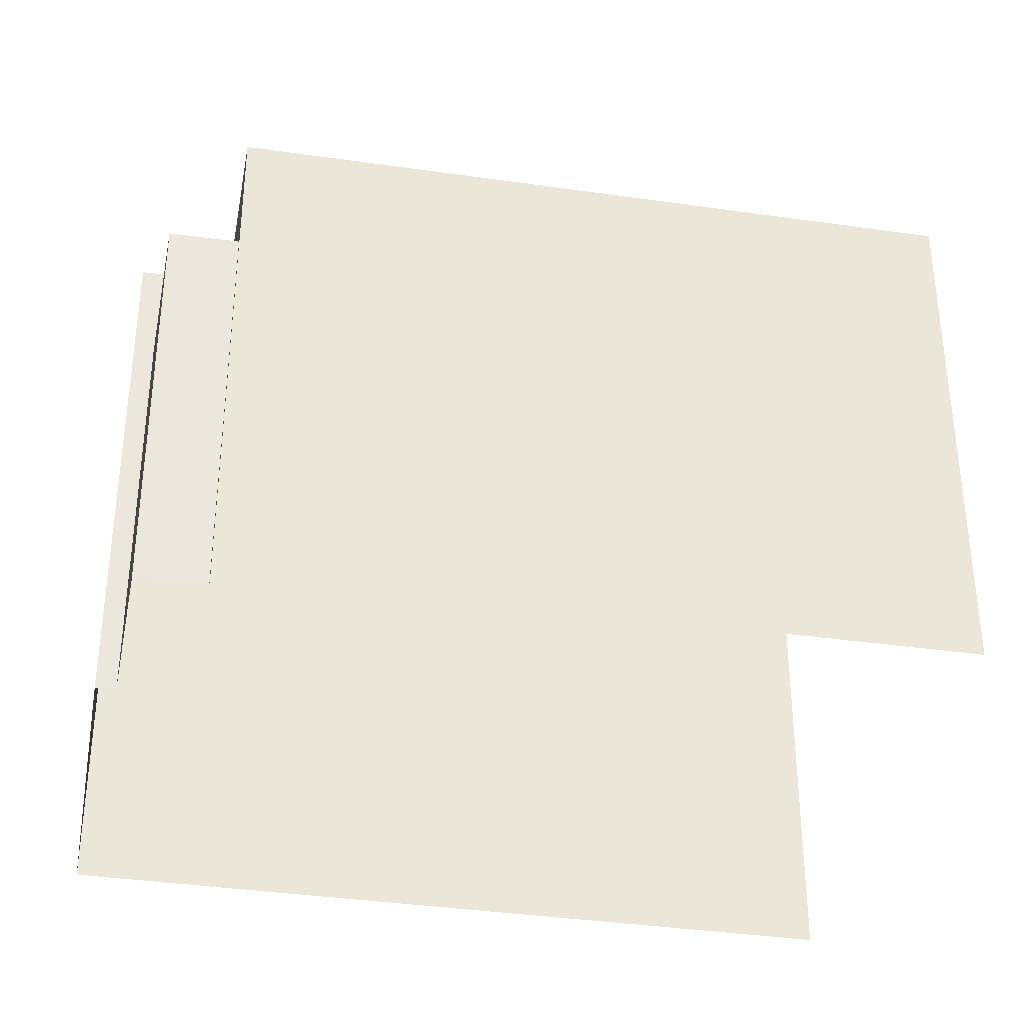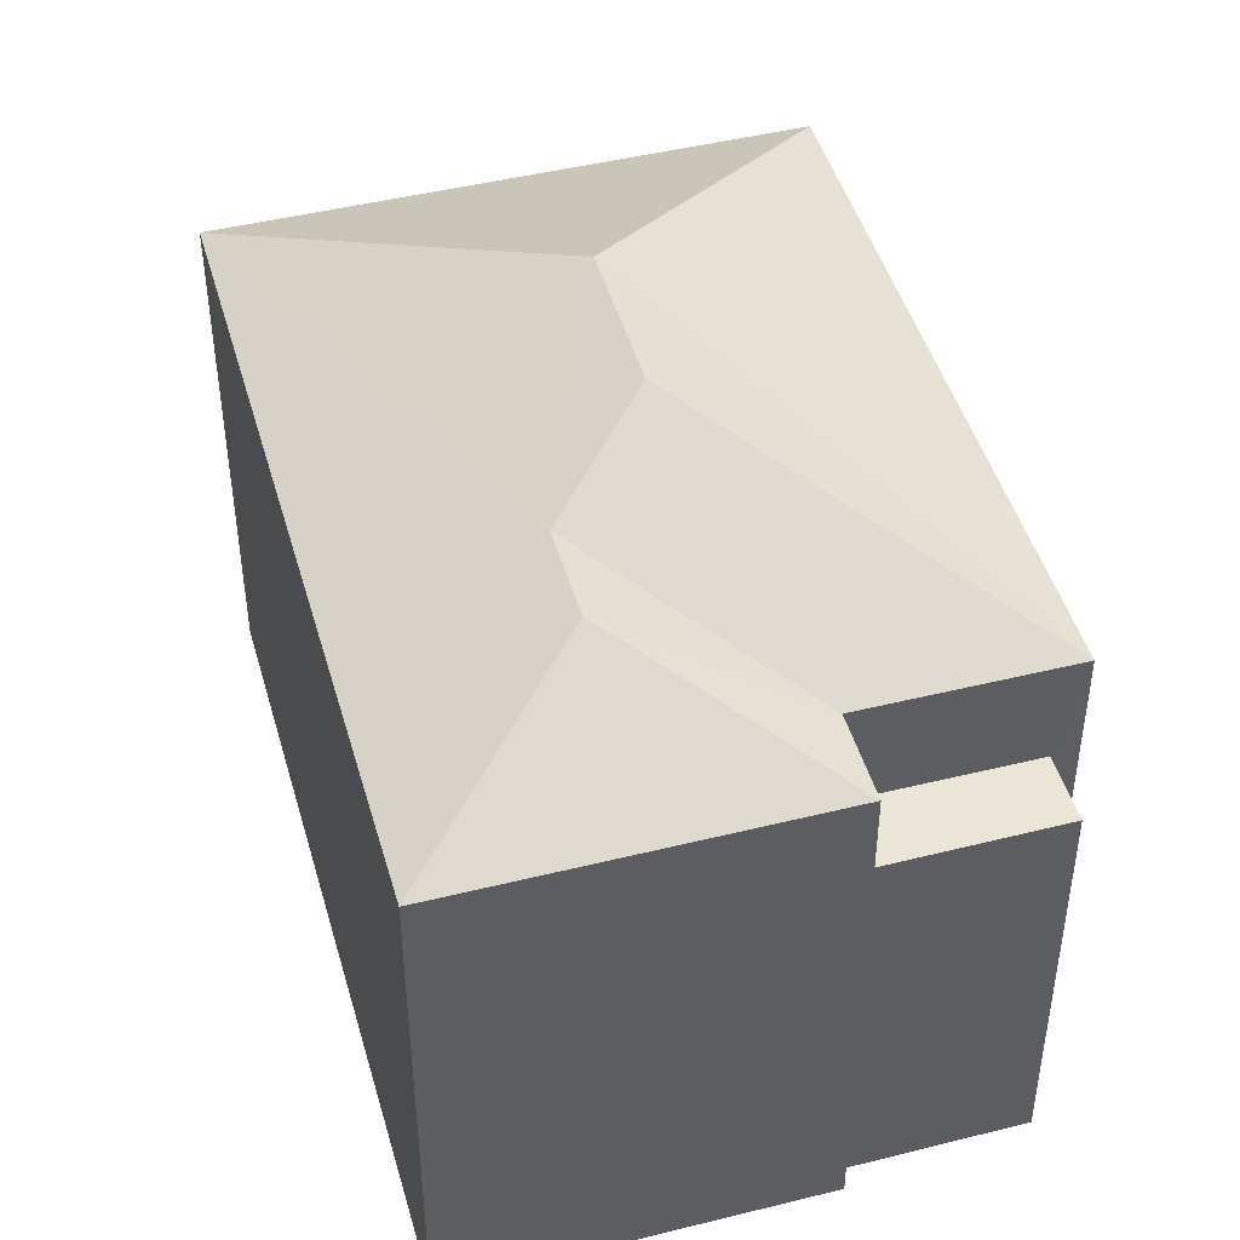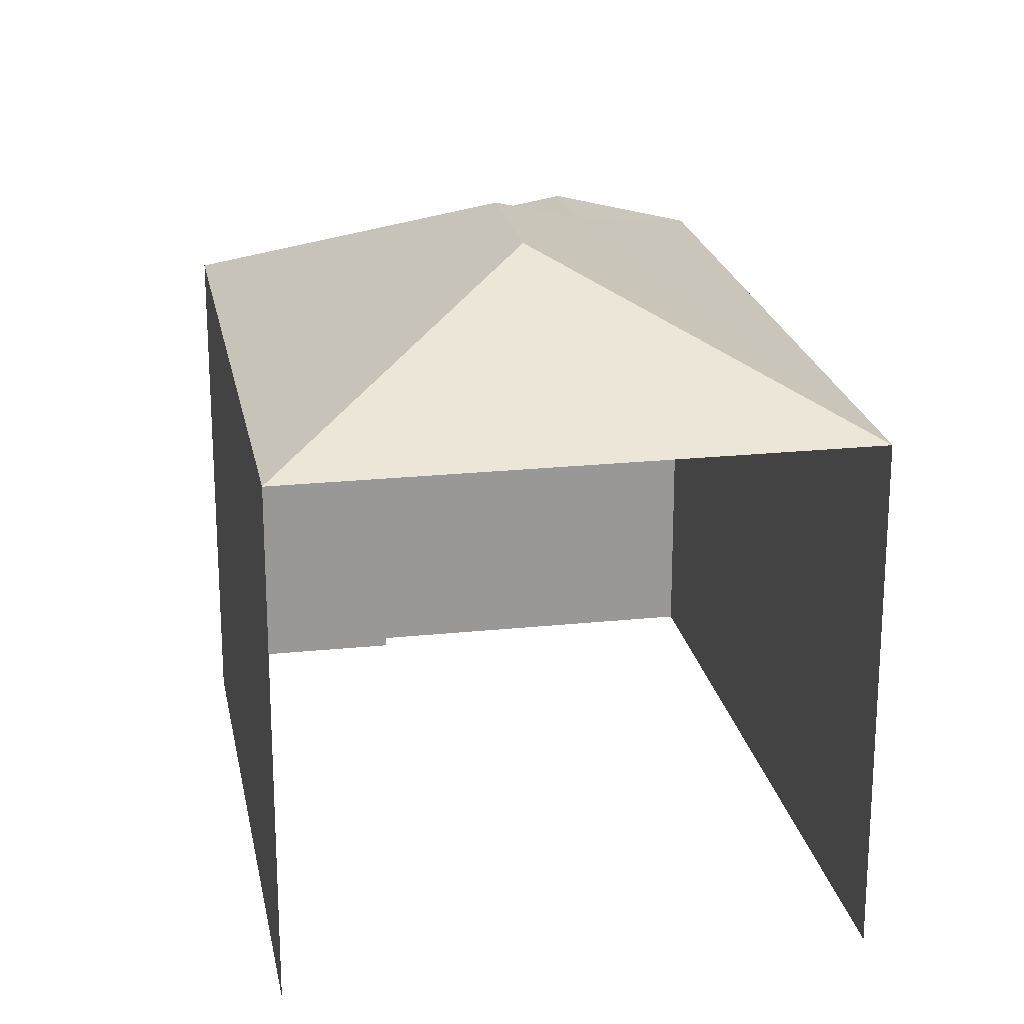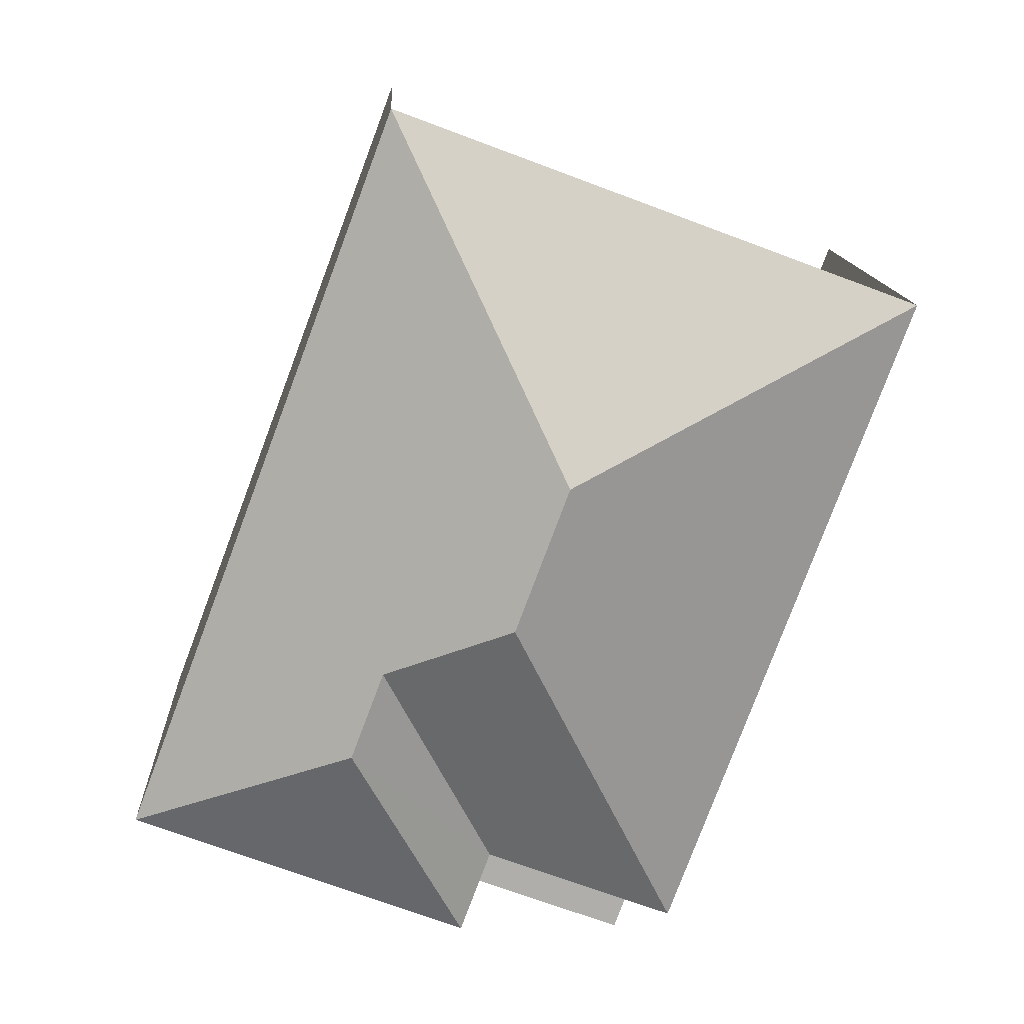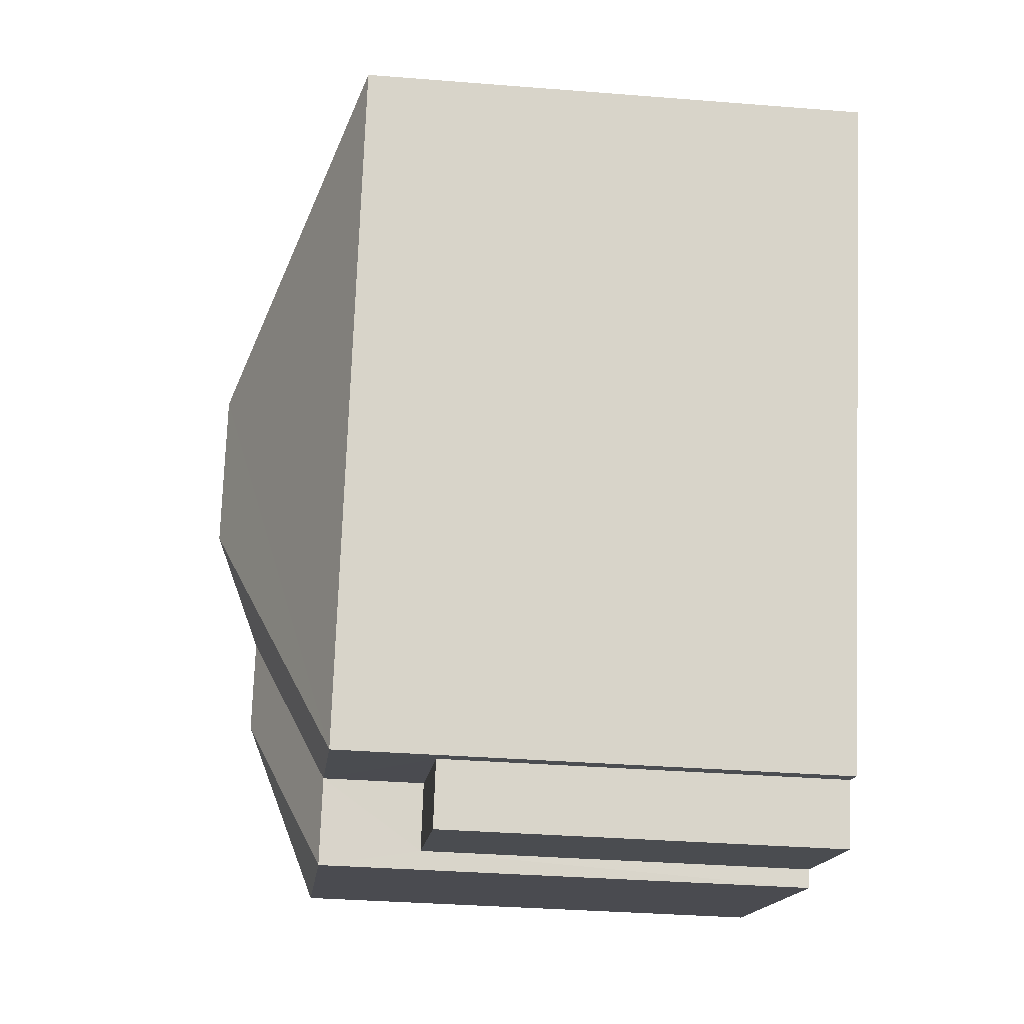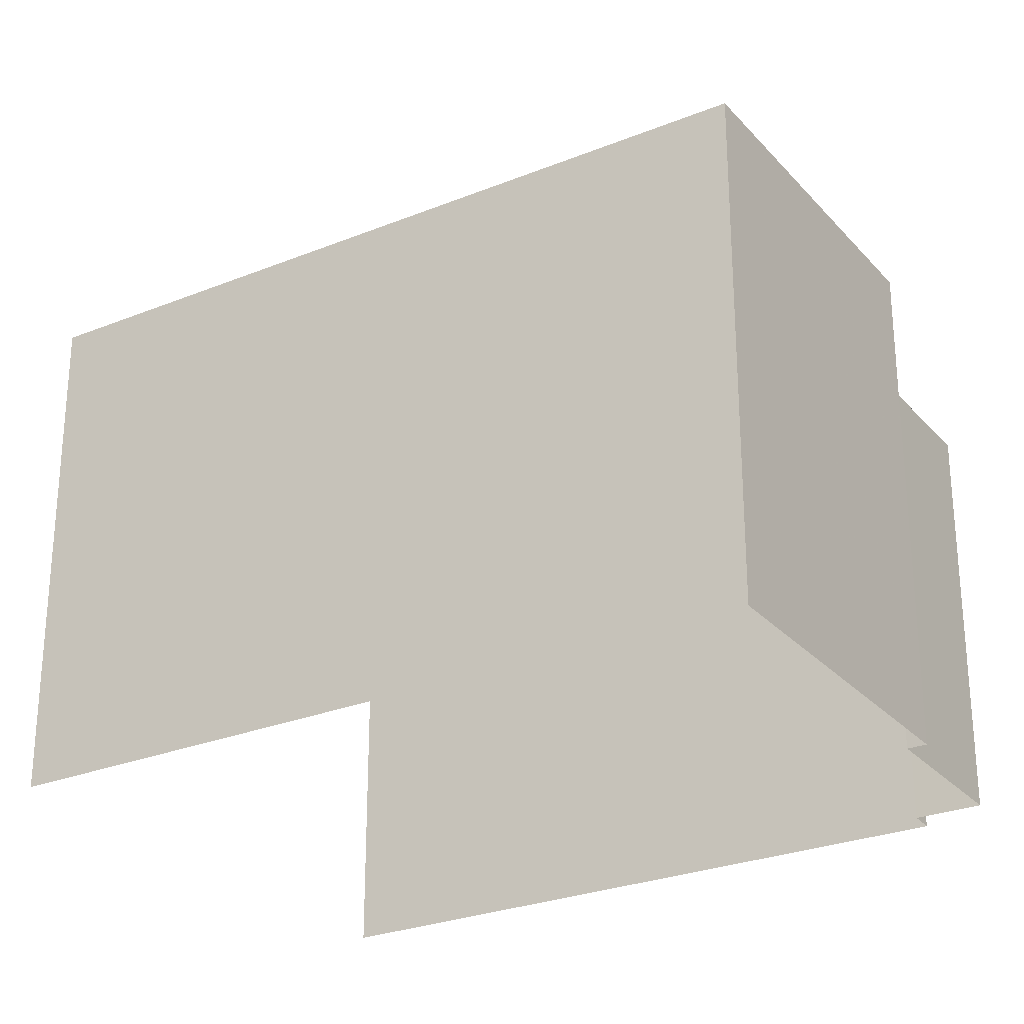
<metadata>
{"format":"obj","ext":"obj","renderer":"f3d","projection":"perspective","resolution":1024,"background":"white","views":[{"elev":-36.6,"azim":58.8,"up":"+Z"},{"elev":46.2,"azim":-36.3,"up":"+Z"},{"elev":21.6,"azim":149.0,"up":"+Z"},{"elev":12.7,"azim":-2.7,"up":"+Y"},{"elev":-34.9,"azim":83.7,"up":"+Y"},{"elev":-27.2,"azim":-78.5,"up":"+Z"}]}
</metadata>
<code>
v -2.24e+05 -1.278e+05 15.22
v -2.24e+05 -1.278e+05 15.22
v -2.24e+05 -1.278e+05 15.22
v -2.24e+05 -1.278e+05 15.22
v -2.24e+05 -1.278e+05 15.22
v -2.24e+05 -1.278e+05 15.22
v -2.241e+05 -1.278e+05 15.22
v -2.24e+05 -1.278e+05 15.22
v -2.24e+05 -1.278e+05 23.54
v -2.24e+05 -1.278e+05 21.89
v -2.24e+05 -1.278e+05 21.89
v -2.24e+05 -1.278e+05 23.54
v -2.24e+05 -1.278e+05 20.53
v -2.24e+05 -1.278e+05 20.53
v -2.24e+05 -1.278e+05 20.53
v -2.24e+05 -1.278e+05 20.53
v -2.24e+05 -1.278e+05 22.94
v -2.24e+05 -1.278e+05 21.89
v -2.241e+05 -1.278e+05 21.89
v -2.24e+05 -1.278e+05 22.94
v -2.24e+05 -1.278e+05 21.89
v -2.24e+05 -1.278e+05 21.89
f 1 2 3
f 4 1 5
f 6 7 3
f 3 8 5
f 7 8 3
f 3 5 1
f 11 5 8
f 18 11 8
f 9 10 11
f 9 12 10
f 13 14 15
f 16 13 15
f 12 9 17
f 9 18 17
f 17 19 20
f 17 18 19
f 21 20 19
f 9 11 18
f 20 22 17
f 20 21 22
f 12 17 22
f 10 12 22
f 6 13 21
f 21 13 22
f 6 3 13
f 22 13 16
f 3 2 14
f 13 3 14
f 1 4 15
f 4 10 15
f 15 22 16
f 15 10 22
f 21 7 6
f 21 19 7
f 11 4 5
f 11 10 4
f 1 14 2
f 1 15 14
f 7 19 18
f 8 7 18

</code>
